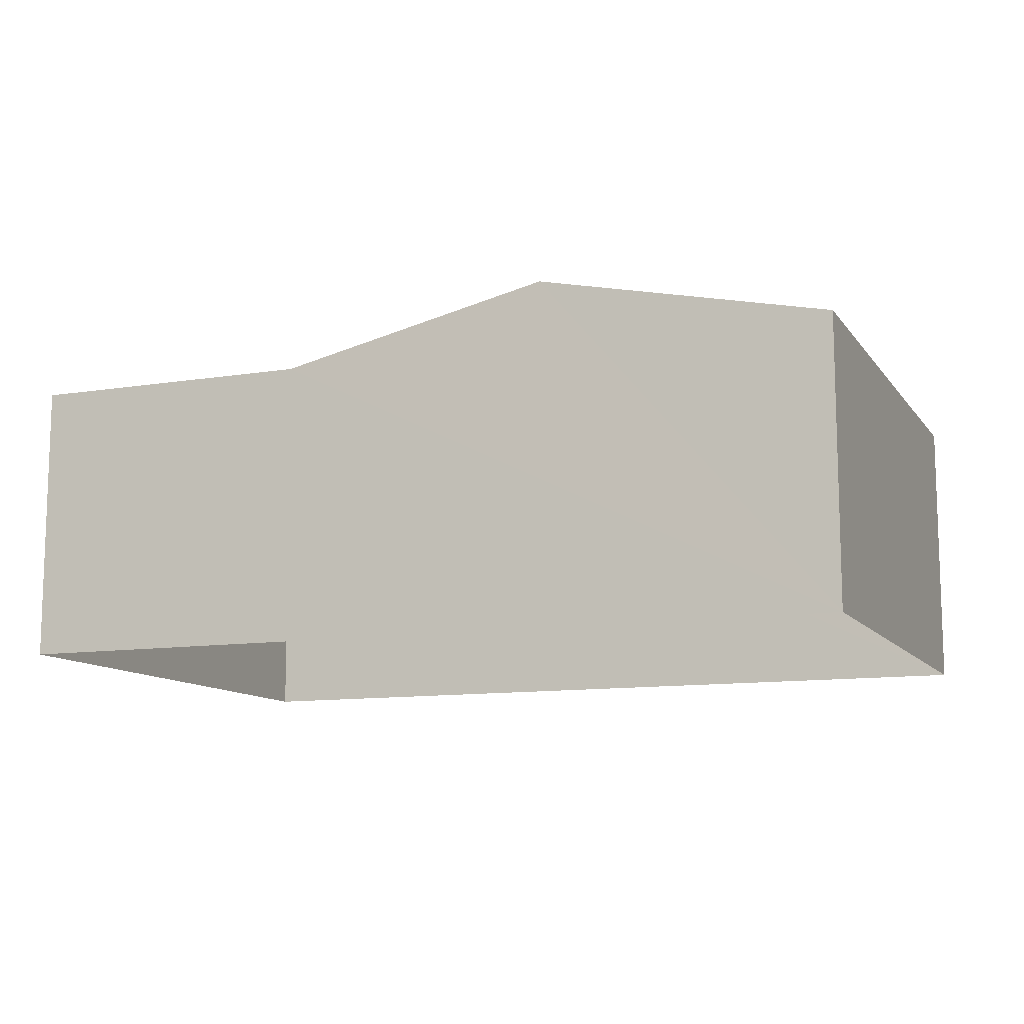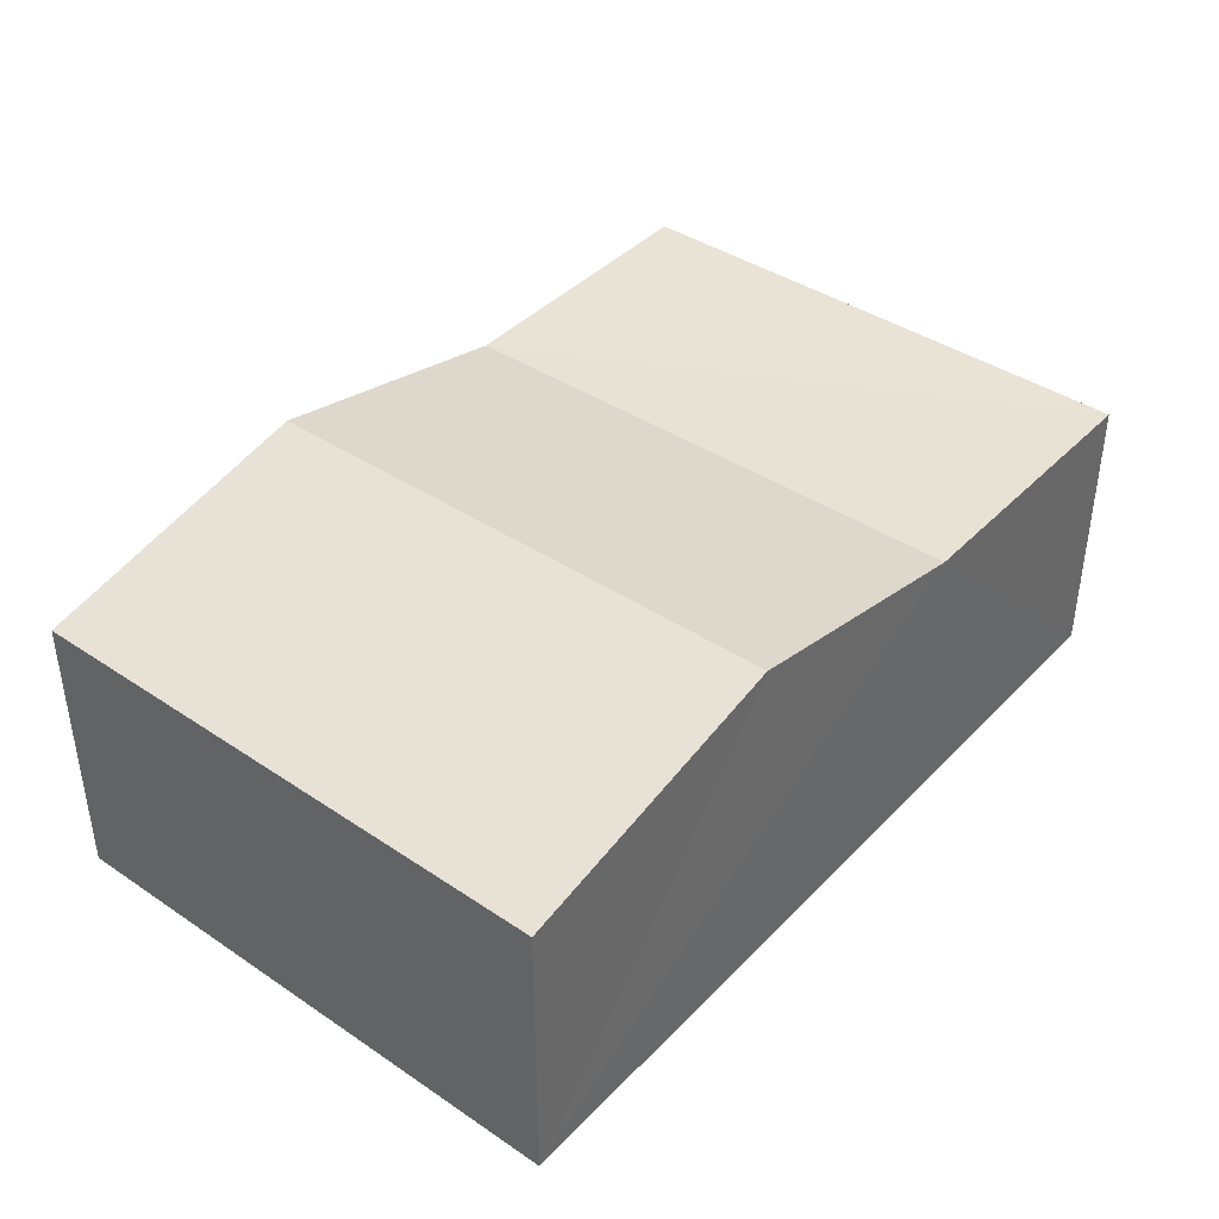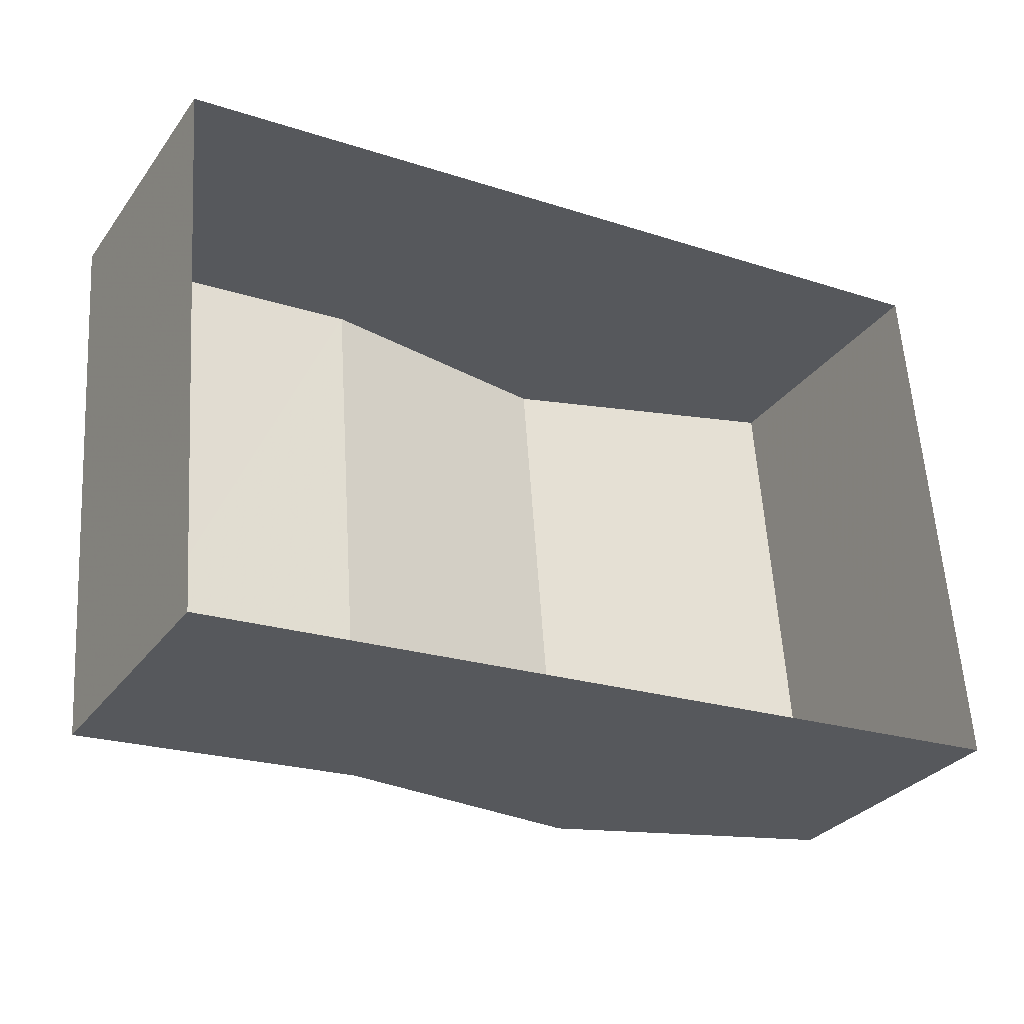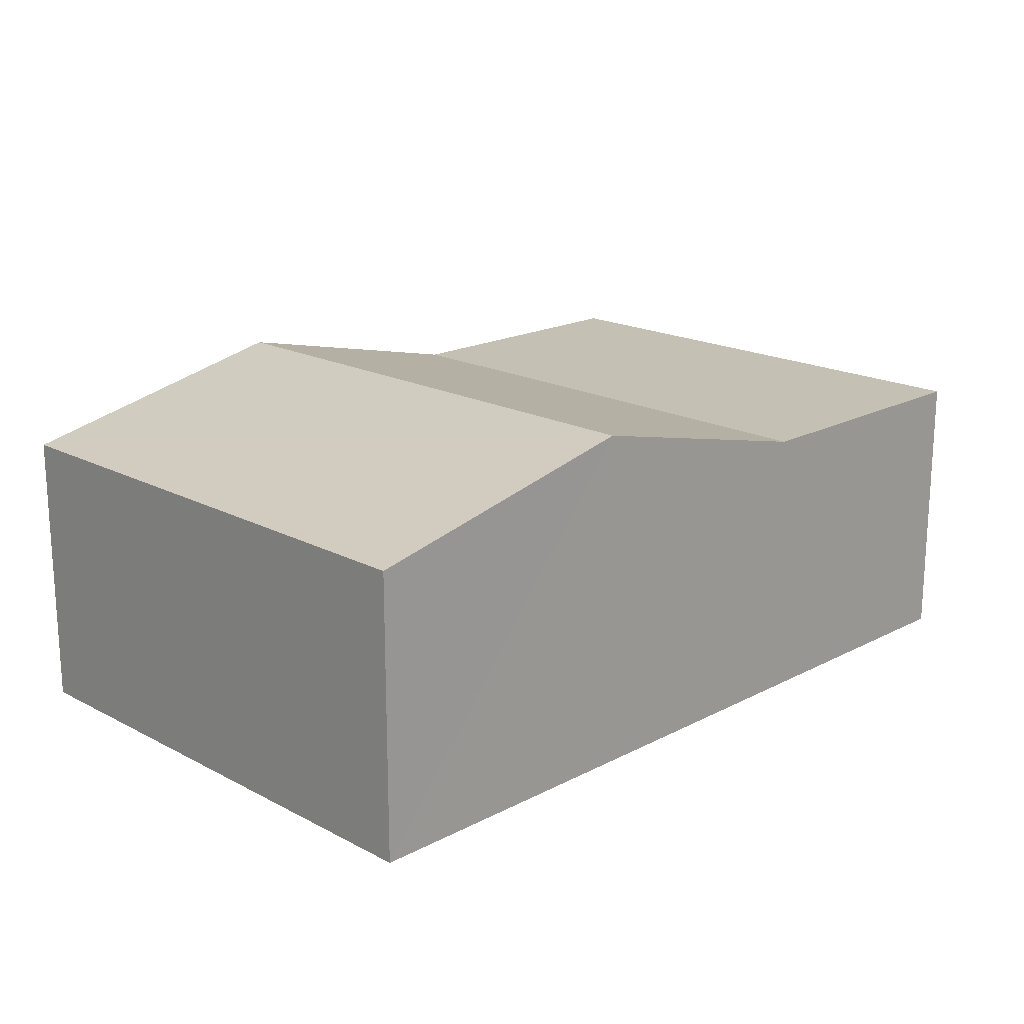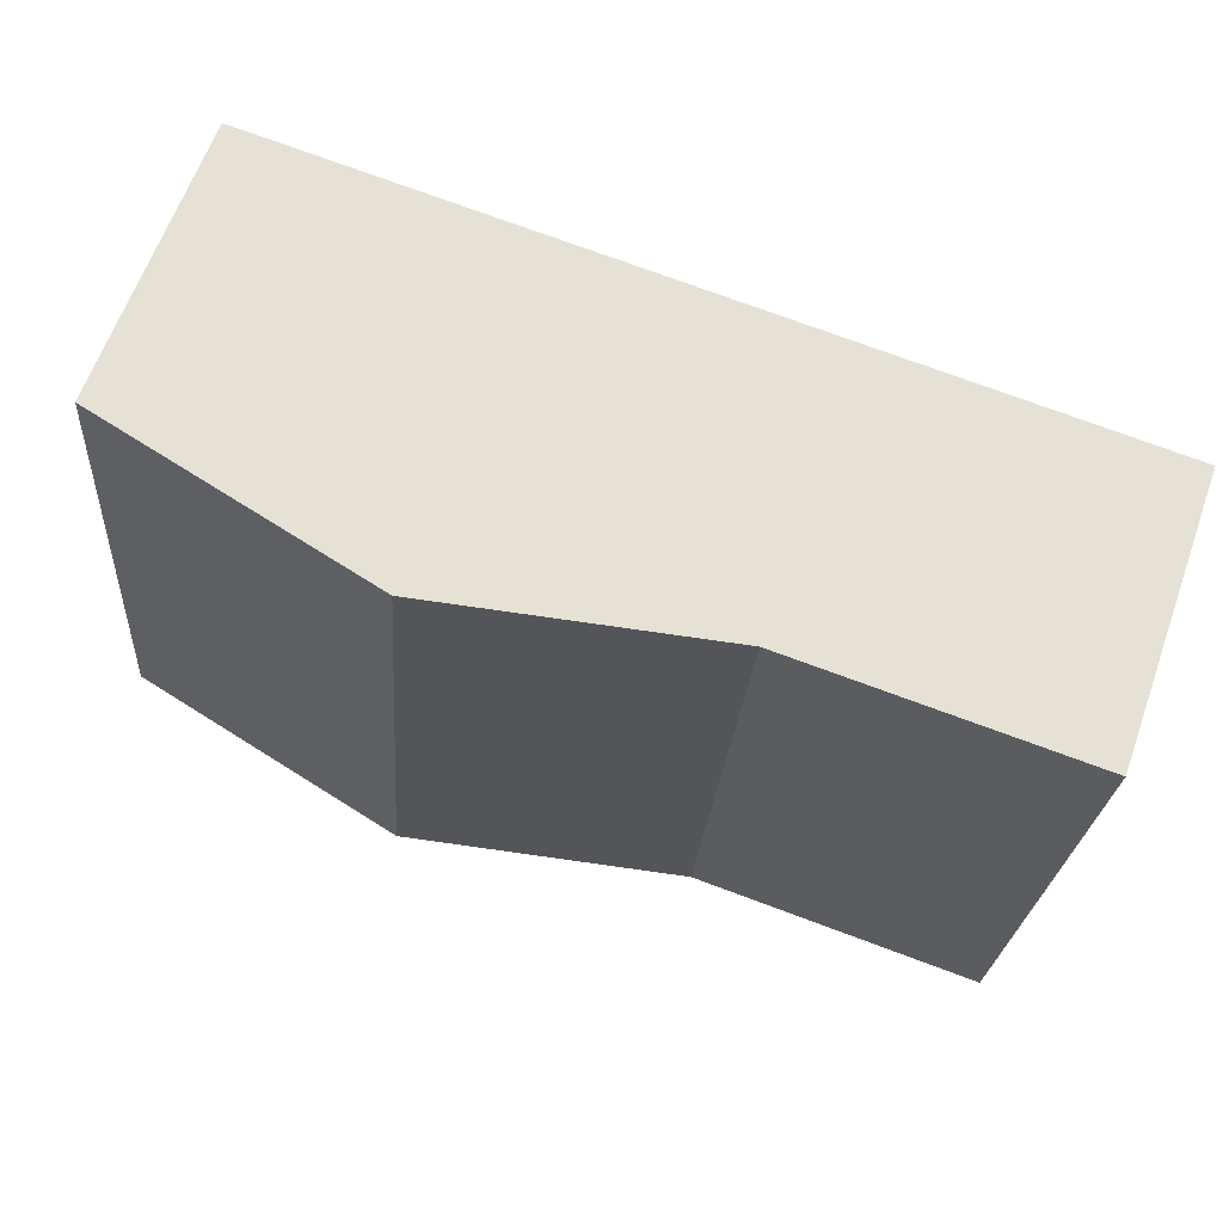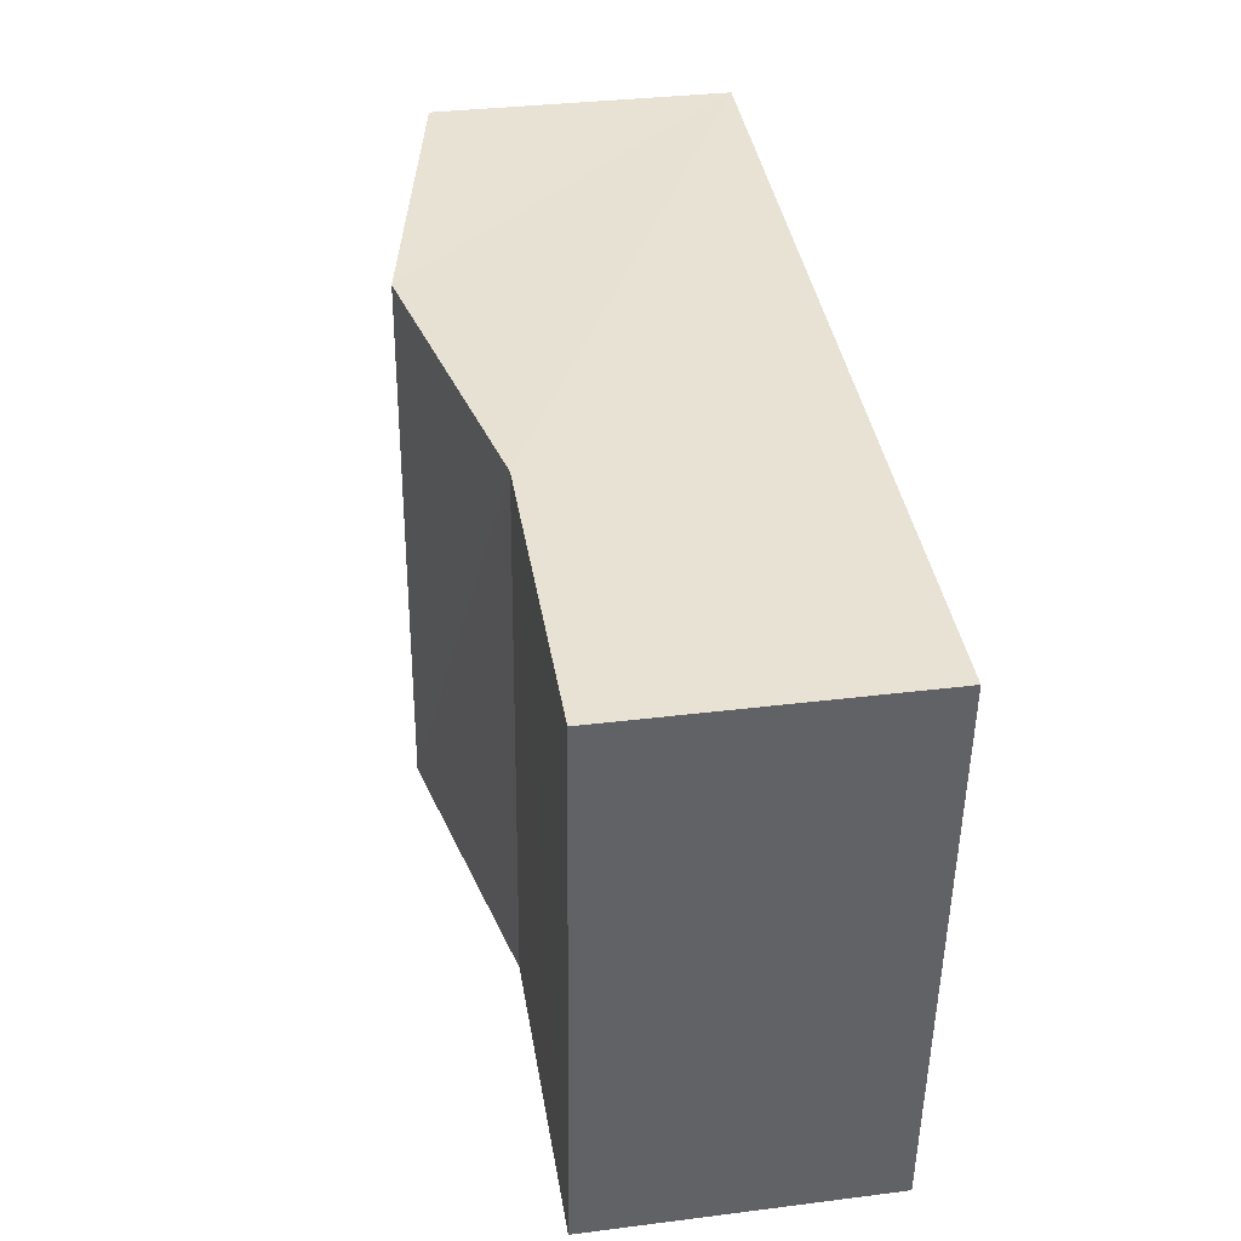
<metadata>
{"format":"obj","ext":"obj","renderer":"f3d","projection":"perspective","resolution":1024,"background":"white","views":[{"elev":-11.2,"azim":-162.8,"up":"+Z"},{"elev":40.7,"azim":-55.2,"up":"+Z"},{"elev":-30.6,"azim":150.4,"up":"+Y"},{"elev":18.4,"azim":-49.3,"up":"+Z"},{"elev":63.9,"azim":19.7,"up":"+Y"},{"elev":35.3,"azim":80.5,"up":"+Y"}]}
</metadata>
<code>
v -3.724e+05 -1.036e+05 31.17
v -3.724e+05 -1.036e+05 31.17
v -3.724e+05 -1.036e+05 31.17
v -3.724e+05 -1.036e+05 31.17
v -3.724e+05 -1.036e+05 34.94
v -3.724e+05 -1.036e+05 34.26
v -3.724e+05 -1.036e+05 34.94
v -3.724e+05 -1.036e+05 34.26
v -3.724e+05 -1.036e+05 34.26
v -3.724e+05 -1.036e+05 34.26
v -3.724e+05 -1.036e+05 34.26
v -3.724e+05 -1.036e+05 34.26
f 1 2 3
f 4 1 3
f 5 6 7
f 5 8 6
f 5 9 10
f 5 7 9
f 6 11 12
f 6 8 11
f 11 8 1
f 1 8 2
f 2 5 10
f 2 8 5
f 9 3 2
f 10 9 2
f 11 1 4
f 12 11 4
f 7 6 3
f 12 4 6
f 7 3 9
f 6 4 3

</code>
